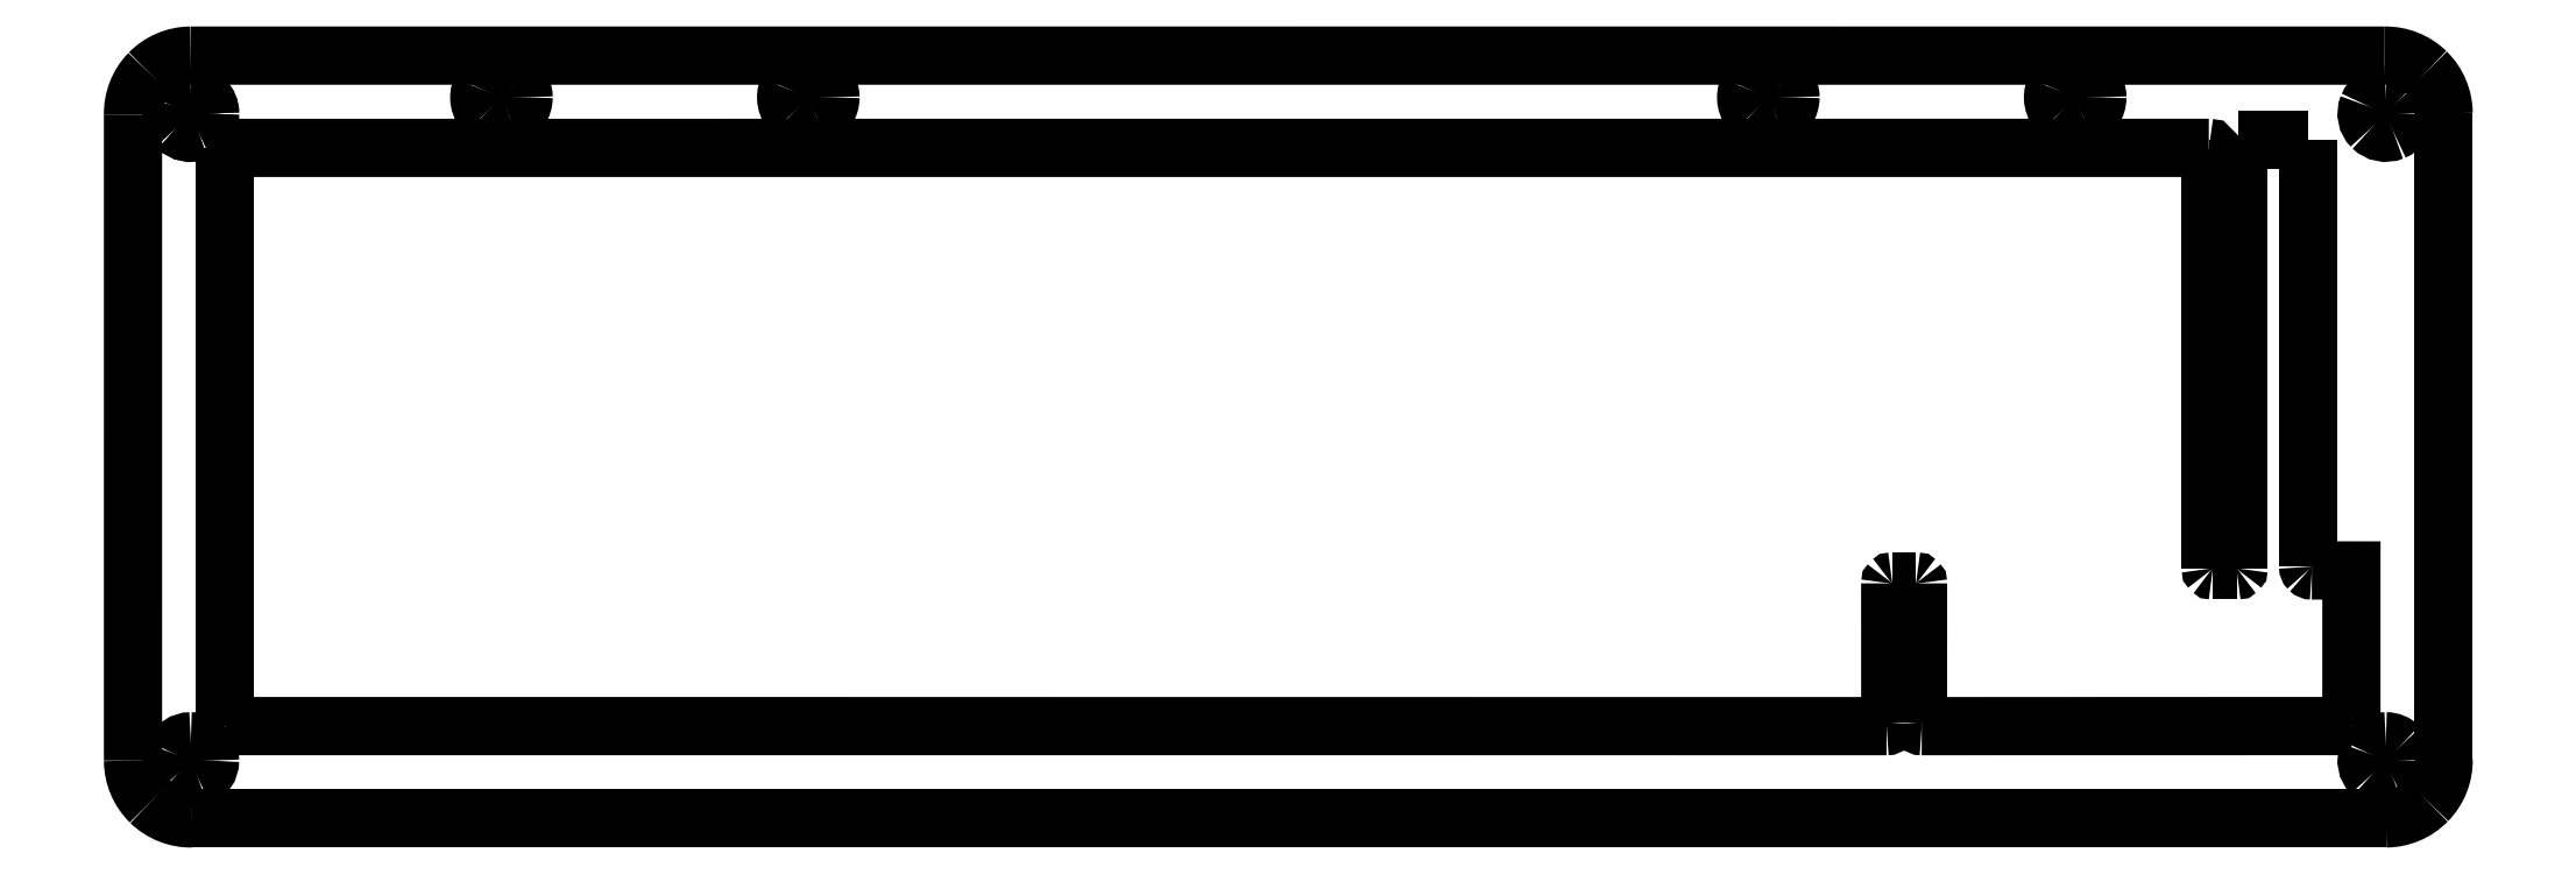
<metadata>
{"format":"dxf","ext":"dxf","renderer":"ezdxf+matplotlib","layout":"modelspace","background":"white","min_lineweight":24,"dpi":150}
</metadata>
<code>
0
SECTION
2
ENTITIES
0
SPLINE
8
0
70
8
71
3
72
8
73
4
74
0
40
0
40
0
40
0
40
0
40
1
40
1
40
1
40
1
10
312.7
20
-6.842
30
0
10
312.7
20
-4.74
30
0
10
311.9
20
-2.728
30
0
10
310.4
20
-1.259
30
0
0
SPLINE
8
0
70
8
71
3
72
8
73
4
74
0
40
0
40
0
40
0
40
0
40
1
40
1
40
1
40
1
10
310.4
20
-1.259
30
0
10
308.9
20
0.2095
30
0
10
306.8
20
1.011
30
0
10
304.7
20
0.9638
30
0
0
SPLINE
8
0
70
8
71
3
72
8
73
4
74
0
40
0
40
0
40
0
40
0
40
1
40
1
40
1
40
1
10
49.89
20
-1.68
30
0
10
48.67
20
-1.68
30
0
10
47.58
20
-2.41
30
0
10
47.11
20
-3.531
30
0
0
SPLINE
8
0
70
8
71
3
72
8
73
4
74
0
40
0
40
0
40
0
40
0
40
1
40
1
40
1
40
1
10
47.11
20
-3.531
30
0
10
46.65
20
-4.652
30
0
10
46.91
20
-5.943
30
0
10
47.77
20
-6.801
30
0
0
SPLINE
8
0
70
8
71
3
72
8
73
4
74
0
40
0
40
0
40
0
40
0
40
1
40
1
40
1
40
1
10
47.77
20
-6.801
30
0
10
48.62
20
-7.659
30
0
10
49.91
20
-7.915
30
0
10
51.03
20
-7.451
30
0
0
SPLINE
8
0
70
8
71
3
72
8
73
4
74
0
40
0
40
0
40
0
40
0
40
1
40
1
40
1
40
1
10
51.03
20
-7.451
30
0
10
52.16
20
-6.987
30
0
10
52.89
20
-5.893
30
0
10
52.89
20
-4.68
30
0
0
SPLINE
8
0
70
8
71
3
72
8
73
4
74
0
40
0
40
0
40
0
40
0
40
1
40
1
40
1
40
1
10
52.89
20
-4.68
30
0
10
52.89
20
-3.884
30
0
10
52.57
20
-3.121
30
0
10
52.01
20
-2.558
30
0
0
SPLINE
8
0
70
8
71
3
72
8
73
4
74
0
40
0
40
0
40
0
40
0
40
1
40
1
40
1
40
1
10
52.01
20
-2.558
30
0
10
51.45
20
-1.996
30
0
10
50.68
20
-1.68
30
0
10
49.89
20
-1.68
30
0
0
LWPOLYLINE
8
0
90
2
70
0
10
304.7
20
0.9653
30
0
10
7.831
20
0.9679
30
0
0
SPLINE
8
0
70
8
71
3
72
8
73
4
74
0
40
0
40
0
40
0
40
0
40
1
40
1
40
1
40
1
10
7.846
20
-4.256
30
0
10
6.795
20
-4.256
30
0
10
5.847
20
-4.889
30
0
10
5.444
20
-5.861
30
0
0
SPLINE
8
0
70
8
71
3
72
8
73
4
74
0
40
0
40
0
40
0
40
0
40
1
40
1
40
1
40
1
10
5.444
20
-5.861
30
0
10
5.042
20
-6.832
30
0
10
5.264
20
-7.95
30
0
10
6.008
20
-8.694
30
0
0
SPLINE
8
0
70
8
71
3
72
8
73
4
74
0
40
0
40
0
40
0
40
0
40
1
40
1
40
1
40
1
10
6.008
20
-8.694
30
0
10
6.752
20
-9.438
30
0
10
7.87
20
-9.66
30
0
10
8.841
20
-9.258
30
0
0
SPLINE
8
0
70
8
71
3
72
8
73
4
74
0
40
0
40
0
40
0
40
0
40
1
40
1
40
1
40
1
10
8.841
20
-9.258
30
0
10
9.813
20
-8.855
30
0
10
10.45
20
-7.907
30
0
10
10.45
20
-6.856
30
0
0
SPLINE
8
0
70
8
71
3
72
8
73
4
74
0
40
0
40
0
40
0
40
0
40
1
40
1
40
1
40
1
10
10.45
20
-6.856
30
0
10
10.45
20
-5.42
30
0
10
9.282
20
-4.256
30
0
10
7.846
20
-4.256
30
0
0
LWPOLYLINE
8
0
90
1
70
1
10
49.89
20
-1.68
30
0
0
SPLINE
8
0
70
8
71
3
72
8
73
4
74
0
40
0
40
0
40
0
40
0
40
1
40
1
40
1
40
1
10
91.42
20
-1.68
30
0
10
90.2
20
-1.68
30
0
10
89.11
20
-2.41
30
0
10
88.64
20
-3.531
30
0
0
SPLINE
8
0
70
8
71
3
72
8
73
4
74
0
40
0
40
0
40
0
40
0
40
1
40
1
40
1
40
1
10
88.64
20
-3.531
30
0
10
88.18
20
-4.652
30
0
10
88.44
20
-5.943
30
0
10
89.3
20
-6.801
30
0
0
SPLINE
8
0
70
8
71
3
72
8
73
4
74
0
40
0
40
0
40
0
40
0
40
1
40
1
40
1
40
1
10
89.3
20
-6.801
30
0
10
90.15
20
-7.659
30
0
10
91.44
20
-7.915
30
0
10
92.56
20
-7.451
30
0
0
SPLINE
8
0
70
8
71
3
72
8
73
4
74
0
40
0
40
0
40
0
40
0
40
1
40
1
40
1
40
1
10
92.56
20
-7.451
30
0
10
93.69
20
-6.987
30
0
10
94.42
20
-5.893
30
0
10
94.42
20
-4.68
30
0
0
SPLINE
8
0
70
8
71
3
72
8
73
4
74
0
40
0
40
0
40
0
40
0
40
1
40
1
40
1
40
1
10
94.42
20
-4.68
30
0
10
94.42
20
-3.884
30
0
10
94.1
20
-3.121
30
0
10
93.54
20
-2.558
30
0
0
SPLINE
8
0
70
8
71
3
72
8
73
4
74
0
40
0
40
0
40
0
40
0
40
1
40
1
40
1
40
1
10
93.54
20
-2.558
30
0
10
92.98
20
-1.996
30
0
10
92.21
20
-1.68
30
0
10
91.42
20
-1.68
30
0
0
LWPOLYLINE
8
0
90
1
70
1
10
7.846
20
-4.256
30
0
0
SPLINE
8
0
70
8
71
3
72
8
73
4
74
0
40
0
40
0
40
0
40
0
40
1
40
1
40
1
40
1
10
221.3
20
-1.68
30
0
10
220.1
20
-1.68
30
0
10
219
20
-2.41
30
0
10
218.6
20
-3.531
30
0
0
SPLINE
8
0
70
8
71
3
72
8
73
4
74
0
40
0
40
0
40
0
40
0
40
1
40
1
40
1
40
1
10
218.6
20
-3.531
30
0
10
218.1
20
-4.652
30
0
10
218.4
20
-5.943
30
0
10
219.2
20
-6.801
30
0
0
SPLINE
8
0
70
8
71
3
72
8
73
4
74
0
40
0
40
0
40
0
40
0
40
1
40
1
40
1
40
1
10
219.2
20
-6.801
30
0
10
220.1
20
-7.659
30
0
10
221.4
20
-7.915
30
0
10
222.5
20
-7.451
30
0
0
SPLINE
8
0
70
8
71
3
72
8
73
4
74
0
40
0
40
0
40
0
40
0
40
1
40
1
40
1
40
1
10
222.5
20
-7.451
30
0
10
223.6
20
-6.987
30
0
10
224.3
20
-5.893
30
0
10
224.3
20
-4.68
30
0
0
SPLINE
8
0
70
8
71
3
72
8
73
4
74
0
40
0
40
0
40
0
40
0
40
1
40
1
40
1
40
1
10
224.3
20
-4.68
30
0
10
224.3
20
-3.884
30
0
10
224
20
-3.121
30
0
10
223.5
20
-2.558
30
0
0
SPLINE
8
0
70
8
71
3
72
8
73
4
74
0
40
0
40
0
40
0
40
0
40
1
40
1
40
1
40
1
10
223.5
20
-2.558
30
0
10
222.9
20
-1.996
30
0
10
222.1
20
-1.68
30
0
10
221.3
20
-1.68
30
0
0
LWPOLYLINE
8
0
90
1
70
1
10
91.42
20
-1.68
30
0
0
LWPOLYLINE
8
0
90
1
70
1
10
221.3
20
-1.68
30
0
0
SPLINE
8
0
70
8
71
3
72
8
73
4
74
0
40
0
40
0
40
0
40
0
40
1
40
1
40
1
40
1
10
0.025
20
-94.38
30
0
10
0.02854
20
-96.49
30
0
10
0.8782
20
-98.5
30
0
10
2.383
20
-99.97
30
0
0
SPLINE
8
0
70
8
71
3
72
8
73
4
74
0
40
0
40
0
40
0
40
0
40
1
40
1
40
1
40
1
10
2.383
20
-99.97
30
0
10
3.887
20
-101.4
30
0
10
5.919
20
-102.2
30
0
10
8.021
20
-102.2
30
0
0
LWPOLYLINE
8
0
90
2
70
0
10
12.5
20
-89.71
30
0
10
12.5
20
-11.51
30
0
0
LWPOLYLINE
8
0
90
2
70
0
10
304.9
20
-102.2
30
0
10
8.019
20
-102.2
30
0
0
SPLINE
8
0
70
8
71
3
72
8
73
4
74
0
40
0
40
0
40
0
40
0
40
1
40
1
40
1
40
1
10
304.9
20
-102.2
30
0
10
307
20
-102.2
30
0
10
309
20
-101.3
30
0
10
310.5
20
-99.83
30
0
0
SPLINE
8
0
70
8
71
3
72
8
73
4
74
0
40
0
40
0
40
0
40
0
40
1
40
1
40
1
40
1
10
310.5
20
-99.83
30
0
10
312
20
-98.33
30
0
10
312.8
20
-96.3
30
0
10
312.7
20
-94.2
30
0
0
LWPOLYLINE
8
0
90
2
70
0
10
237.3
20
-89.72
30
0
10
12.5
20
-89.71
30
0
0
SPLINE
8
0
70
8
71
3
72
8
73
4
74
0
40
0
40
0
40
0
40
0
40
1
40
1
40
1
40
1
10
262.9
20
-1.68
30
0
10
261.7
20
-1.68
30
0
10
260.6
20
-2.41
30
0
10
260.1
20
-3.531
30
0
0
SPLINE
8
0
70
8
71
3
72
8
73
4
74
0
40
0
40
0
40
0
40
0
40
1
40
1
40
1
40
1
10
260.1
20
-3.531
30
0
10
259.6
20
-4.652
30
0
10
259.9
20
-5.943
30
0
10
260.7
20
-6.801
30
0
0
SPLINE
8
0
70
8
71
3
72
8
73
4
74
0
40
0
40
0
40
0
40
0
40
1
40
1
40
1
40
1
10
260.7
20
-6.801
30
0
10
261.6
20
-7.659
30
0
10
262.9
20
-7.915
30
0
10
264
20
-7.451
30
0
0
SPLINE
8
0
70
8
71
3
72
8
73
4
74
0
40
0
40
0
40
0
40
0
40
1
40
1
40
1
40
1
10
264
20
-7.451
30
0
10
265.1
20
-6.987
30
0
10
265.9
20
-5.893
30
0
10
265.9
20
-4.68
30
0
0
SPLINE
8
0
70
8
71
3
72
8
73
4
74
0
40
0
40
0
40
0
40
0
40
1
40
1
40
1
40
1
10
265.9
20
-4.68
30
0
10
265.9
20
-3.884
30
0
10
265.6
20
-3.121
30
0
10
265
20
-2.558
30
0
0
SPLINE
8
0
70
8
71
3
72
8
73
4
74
0
40
0
40
0
40
0
40
0
40
1
40
1
40
1
40
1
10
265
20
-2.558
30
0
10
264.4
20
-1.996
30
0
10
263.7
20
-1.68
30
0
10
262.9
20
-1.68
30
0
0
LWPOLYLINE
8
0
90
2
70
0
10
0.02286
20
-94.38
30
0
10
0.0254
20
-7.028
30
0
0
SPLINE
8
0
70
8
71
3
72
8
73
4
74
0
40
0
40
0
40
0
40
0
40
1
40
1
40
1
40
1
10
241.6
20
-89.22
30
0
10
241.6
20
-89.49
30
0
10
241.8
20
-89.72
30
0
10
242.1
20
-89.72
30
0
0
LWPOLYLINE
8
0
90
1
70
1
10
262.9
20
-1.68
30
0
0
SPLINE
8
0
70
8
71
3
72
8
73
4
74
0
40
0
40
0
40
0
40
0
40
1
40
1
40
1
40
1
10
7.846
20
-4.256
30
0
10
6.795
20
-4.256
30
0
10
5.847
20
-4.889
30
0
10
5.444
20
-5.861
30
0
0
SPLINE
8
0
70
8
71
3
72
8
73
4
74
0
40
0
40
0
40
0
40
0
40
1
40
1
40
1
40
1
10
5.444
20
-5.861
30
0
10
5.042
20
-6.832
30
0
10
5.264
20
-7.95
30
0
10
6.008
20
-8.694
30
0
0
SPLINE
8
0
70
8
71
3
72
8
73
4
74
0
40
0
40
0
40
0
40
0
40
1
40
1
40
1
40
1
10
6.008
20
-8.694
30
0
10
6.752
20
-9.438
30
0
10
7.87
20
-9.66
30
0
10
8.841
20
-9.258
30
0
0
SPLINE
8
0
70
8
71
3
72
8
73
4
74
0
40
0
40
0
40
0
40
0
40
1
40
1
40
1
40
1
10
8.841
20
-9.258
30
0
10
9.813
20
-8.855
30
0
10
10.45
20
-7.907
30
0
10
10.45
20
-6.856
30
0
0
SPLINE
8
0
70
8
71
3
72
8
73
4
74
0
40
0
40
0
40
0
40
0
40
1
40
1
40
1
40
1
10
10.45
20
-6.856
30
0
10
10.45
20
-5.42
30
0
10
9.282
20
-4.256
30
0
10
7.846
20
-4.256
30
0
0
LWPOLYLINE
8
0
90
2
70
0
10
300.3
20
-89.71
30
0
10
242.1
20
-89.72
30
0
0
SPLINE
8
0
70
8
71
3
72
8
73
4
74
0
40
0
40
0
40
0
40
0
40
1
40
1
40
1
40
1
10
237.3
20
-89.72
30
0
10
237.6
20
-89.72
30
0
10
237.8
20
-89.49
30
0
10
237.8
20
-89.22
30
0
0
SPLINE
8
0
70
8
71
3
72
8
73
4
74
0
40
0
40
0
40
0
40
0
40
1
40
1
40
1
40
1
10
7.846
20
-91.77
30
0
10
6.795
20
-91.77
30
0
10
5.847
20
-92.4
30
0
10
5.444
20
-93.38
30
0
0
SPLINE
8
0
70
8
71
3
72
8
73
4
74
0
40
0
40
0
40
0
40
0
40
1
40
1
40
1
40
1
10
5.444
20
-93.38
30
0
10
5.042
20
-94.35
30
0
10
5.264
20
-95.47
30
0
10
6.008
20
-96.21
30
0
0
SPLINE
8
0
70
8
71
3
72
8
73
4
74
0
40
0
40
0
40
0
40
0
40
1
40
1
40
1
40
1
10
6.008
20
-96.21
30
0
10
6.751
20
-96.95
30
0
10
7.87
20
-97.18
30
0
10
8.841
20
-96.77
30
0
0
SPLINE
8
0
70
8
71
3
72
8
73
4
74
0
40
0
40
0
40
0
40
0
40
1
40
1
40
1
40
1
10
8.841
20
-96.77
30
0
10
9.813
20
-96.37
30
0
10
10.45
20
-95.42
30
0
10
10.45
20
-94.37
30
0
0
SPLINE
8
0
70
8
71
3
72
8
73
4
74
0
40
0
40
0
40
0
40
0
40
1
40
1
40
1
40
1
10
10.45
20
-94.37
30
0
10
10.45
20
-92.93
30
0
10
9.282
20
-91.77
30
0
10
7.846
20
-91.77
30
0
0
LWPOLYLINE
8
0
90
1
70
1
10
7.846
20
-4.256
30
0
0
SPLINE
8
0
70
8
71
3
72
8
73
4
74
0
40
0
40
0
40
0
40
0
40
1
40
1
40
1
40
1
10
7.833
20
0.9657
30
0
10
5.731
20
0.9622
30
0
10
3.719
20
0.1125
30
0
10
2.25
20
-1.392
30
0
0
SPLINE
8
0
70
8
71
3
72
8
73
4
74
0
40
0
40
0
40
0
40
0
40
1
40
1
40
1
40
1
10
2.25
20
-1.392
30
0
10
0.7814
20
-2.896
30
0
10
-0.01984
20
-4.928
30
0
10
0.02703
20
-7.03
30
0
0
LWPOLYLINE
8
0
90
1
70
1
10
7.846
20
-91.77
30
0
0
LWPOLYLINE
8
0
90
3
70
0
10
300.3
20
-89.71
30
0
10
300.3
20
-68.66
30
0
10
294.9
20
-68.66
30
0
0
SPLINE
8
0
70
8
71
3
72
8
73
4
74
0
40
0
40
0
40
0
40
0
40
1
40
1
40
1
40
1
10
238.1
20
-70.16
30
0
10
238
20
-70.16
30
0
10
238
20
-70.18
30
0
10
237.9
20
-70.23
30
0
0
SPLINE
8
0
70
8
71
3
72
8
73
4
74
0
40
0
40
0
40
0
40
0
40
1
40
1
40
1
40
1
10
237.9
20
-70.23
30
0
10
237.9
20
-70.28
30
0
10
237.8
20
-70.34
30
0
10
237.8
20
-70.41
30
0
0
SPLINE
8
0
70
8
71
3
72
8
73
4
74
0
40
0
40
0
40
0
40
0
40
1
40
1
40
1
40
1
10
241.6
20
-70.41
30
0
10
241.6
20
-70.34
30
0
10
241.6
20
-70.28
30
0
10
241.5
20
-70.23
30
0
0
SPLINE
8
0
70
8
71
3
72
8
73
4
74
0
40
0
40
0
40
0
40
0
40
1
40
1
40
1
40
1
10
241.5
20
-70.23
30
0
10
241.5
20
-70.18
30
0
10
241.4
20
-70.16
30
0
10
241.4
20
-70.16
30
0
0
LWPOLYLINE
8
0
90
2
70
0
10
281
20
-11.51
30
0
10
12.5
20
-11.51
30
0
0
SPLINE
8
0
70
8
71
3
72
8
73
4
74
0
40
0
40
0
40
0
40
0
40
1
40
1
40
1
40
1
10
304.9
20
-91.77
30
0
10
303.9
20
-91.77
30
0
10
302.9
20
-92.4
30
0
10
302.5
20
-93.37
30
0
0
SPLINE
8
0
70
8
71
3
72
8
73
4
74
0
40
0
40
0
40
0
40
0
40
1
40
1
40
1
40
1
10
302.5
20
-93.37
30
0
10
302.1
20
-94.35
30
0
10
302.3
20
-95.46
30
0
10
303.1
20
-96.21
30
0
0
SPLINE
8
0
70
8
71
3
72
8
73
4
74
0
40
0
40
0
40
0
40
0
40
1
40
1
40
1
40
1
10
303.1
20
-96.21
30
0
10
303.8
20
-96.95
30
0
10
304.9
20
-97.17
30
0
10
305.9
20
-96.77
30
0
0
SPLINE
8
0
70
8
71
3
72
8
73
4
74
0
40
0
40
0
40
0
40
0
40
1
40
1
40
1
40
1
10
305.9
20
-96.77
30
0
10
306.9
20
-96.37
30
0
10
307.5
20
-95.42
30
0
10
307.5
20
-94.37
30
0
0
SPLINE
8
0
70
8
71
3
72
8
73
4
74
0
40
0
40
0
40
0
40
0
40
1
40
1
40
1
40
1
10
307.5
20
-94.37
30
0
10
307.5
20
-93.68
30
0
10
307.2
20
-93.02
30
0
10
306.8
20
-92.53
30
0
0
SPLINE
8
0
70
8
71
3
72
8
73
4
74
0
40
0
40
0
40
0
40
0
40
1
40
1
40
1
40
1
10
306.8
20
-92.53
30
0
10
306.3
20
-92.04
30
0
10
305.6
20
-91.77
30
0
10
304.9
20
-91.77
30
0
0
LWPOLYLINE
8
0
90
2
70
0
10
312.7
20
-6.84
30
0
10
312.7
20
-94.19
30
0
0
LWPOLYLINE
8
0
90
1
70
1
10
304.9
20
-91.77
30
0
0
LWPOLYLINE
8
0
90
2
70
0
10
238.1
20
-70.16
30
0
10
241.4
20
-70.16
30
0
0
LWPOLYLINE
8
0
90
2
70
0
10
241.6
20
-89.22
30
0
10
241.6
20
-70.41
30
0
0
SPLINE
8
0
70
8
71
3
72
8
73
4
74
0
40
0
40
0
40
0
40
0
40
1
40
1
40
1
40
1
10
304.9
20
-4.256
30
0
10
303.9
20
-4.256
30
0
10
302.9
20
-4.889
30
0
10
302.5
20
-5.861
30
0
0
SPLINE
8
0
70
8
71
3
72
8
73
4
74
0
40
0
40
0
40
0
40
0
40
1
40
1
40
1
40
1
10
302.5
20
-5.861
30
0
10
302.1
20
-6.832
30
0
10
302.3
20
-7.95
30
0
10
303.1
20
-8.694
30
0
0
SPLINE
8
0
70
8
71
3
72
8
73
4
74
0
40
0
40
0
40
0
40
0
40
1
40
1
40
1
40
1
10
303.1
20
-8.694
30
0
10
303.8
20
-9.438
30
0
10
304.9
20
-9.66
30
0
10
305.9
20
-9.258
30
0
0
SPLINE
8
0
70
8
71
3
72
8
73
4
74
0
40
0
40
0
40
0
40
0
40
1
40
1
40
1
40
1
10
305.9
20
-9.258
30
0
10
306.9
20
-8.855
30
0
10
307.5
20
-7.907
30
0
10
307.5
20
-6.856
30
0
0
SPLINE
8
0
70
8
71
3
72
8
73
4
74
0
40
0
40
0
40
0
40
0
40
1
40
1
40
1
40
1
10
307.5
20
-6.856
30
0
10
307.5
20
-6.166
30
0
10
307.2
20
-5.505
30
0
10
306.7
20
-5.017
30
0
0
SPLINE
8
0
70
8
71
3
72
8
73
4
74
0
40
0
40
0
40
0
40
0
40
1
40
1
40
1
40
1
10
306.7
20
-5.017
30
0
10
306.3
20
-4.529
30
0
10
305.6
20
-4.256
30
0
10
304.9
20
-4.256
30
0
0
LWPOLYLINE
8
0
90
2
70
0
10
237.8
20
-89.22
30
0
10
237.8
20
-70.41
30
0
0
LWPOLYLINE
8
0
90
1
70
1
10
304.9
20
-4.256
30
0
0
SPLINE
8
0
70
8
71
3
72
8
73
4
74
0
40
0
40
0
40
0
40
0
40
1
40
1
40
1
40
1
10
294.4
20
-68.16
30
0
10
294.4
20
-68.29
30
0
10
294.4
20
-68.42
30
0
10
294.5
20
-68.51
30
0
0
SPLINE
8
0
70
8
71
3
72
8
73
4
74
0
40
0
40
0
40
0
40
0
40
1
40
1
40
1
40
1
10
294.5
20
-68.51
30
0
10
294.6
20
-68.61
30
0
10
294.8
20
-68.66
30
0
10
294.9
20
-68.66
30
0
0
LWPOLYLINE
8
0
90
2
70
0
10
285
20
-10.47
30
0
10
294.4
20
-10.47
30
0
0
LWPOLYLINE
8
0
90
2
70
0
10
285
20
-10.47
30
0
10
285
20
-11.01
30
0
0
SPLINE
8
0
70
8
71
3
72
8
73
4
74
0
40
0
40
0
40
0
40
0
40
1
40
1
40
1
40
1
10
281.2
20
-11.76
30
0
10
281.2
20
-11.62
30
0
10
281.1
20
-11.51
30
0
10
281
20
-11.51
30
0
0
LWPOLYLINE
8
0
90
2
70
0
10
294.4
20
-10.47
30
0
10
294.4
20
-68.16
30
0
0
SPLINE
8
0
70
8
71
3
72
8
73
4
74
0
40
0
40
0
40
0
40
0
40
1
40
1
40
1
40
1
10
281.2
20
-68.41
30
0
10
281.2
20
-68.48
30
0
10
281.2
20
-68.54
30
0
10
281.3
20
-68.59
30
0
0
SPLINE
8
0
70
8
71
3
72
8
73
4
74
0
40
0
40
0
40
0
40
0
40
1
40
1
40
1
40
1
10
281.3
20
-68.59
30
0
10
281.3
20
-68.63
30
0
10
281.4
20
-68.66
30
0
10
281.5
20
-68.66
30
0
0
LWPOLYLINE
8
0
90
2
70
0
10
281.2
20
-68.41
30
0
10
281.2
20
-11.76
30
0
0
LWPOLYLINE
8
0
90
2
70
0
10
281.5
20
-68.66
30
0
10
284.7
20
-68.66
30
0
0
SPLINE
8
0
70
8
71
3
72
8
73
4
74
0
40
0
40
0
40
0
40
0
40
1
40
1
40
1
40
1
10
284.7
20
-68.66
30
0
10
284.8
20
-68.66
30
0
10
284.9
20
-68.63
30
0
10
284.9
20
-68.59
30
0
0
SPLINE
8
0
70
8
71
3
72
8
73
4
74
0
40
0
40
0
40
0
40
0
40
1
40
1
40
1
40
1
10
284.9
20
-68.59
30
0
10
285
20
-68.54
30
0
10
285
20
-68.48
30
0
10
285
20
-68.41
30
0
0
LWPOLYLINE
8
0
90
2
70
0
10
285
20
-10.47
30
0
10
285
20
-68.41
30
0
0
ENDSEC
0
EOF

</code>
